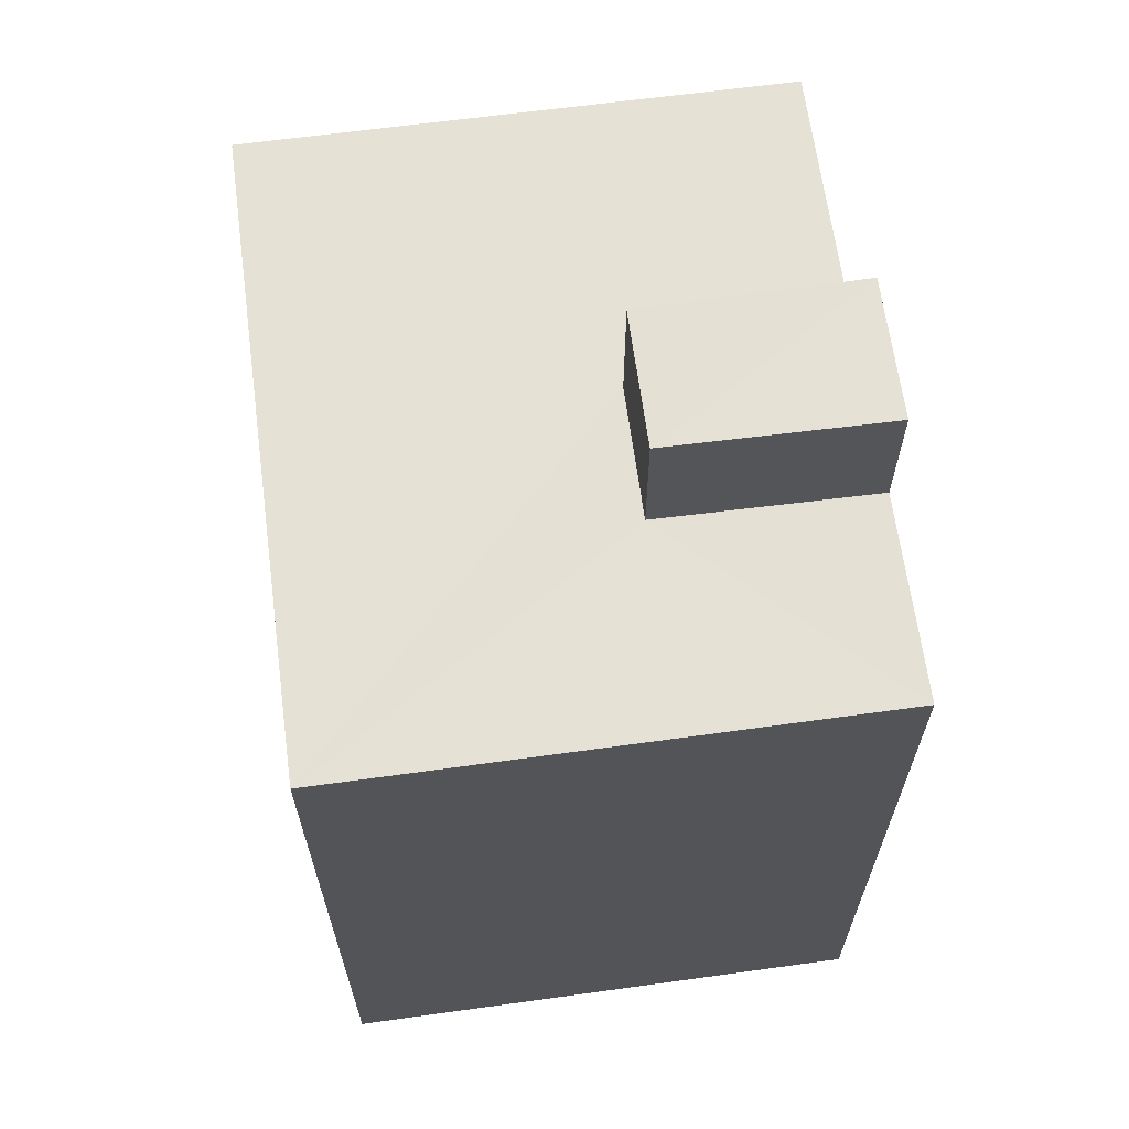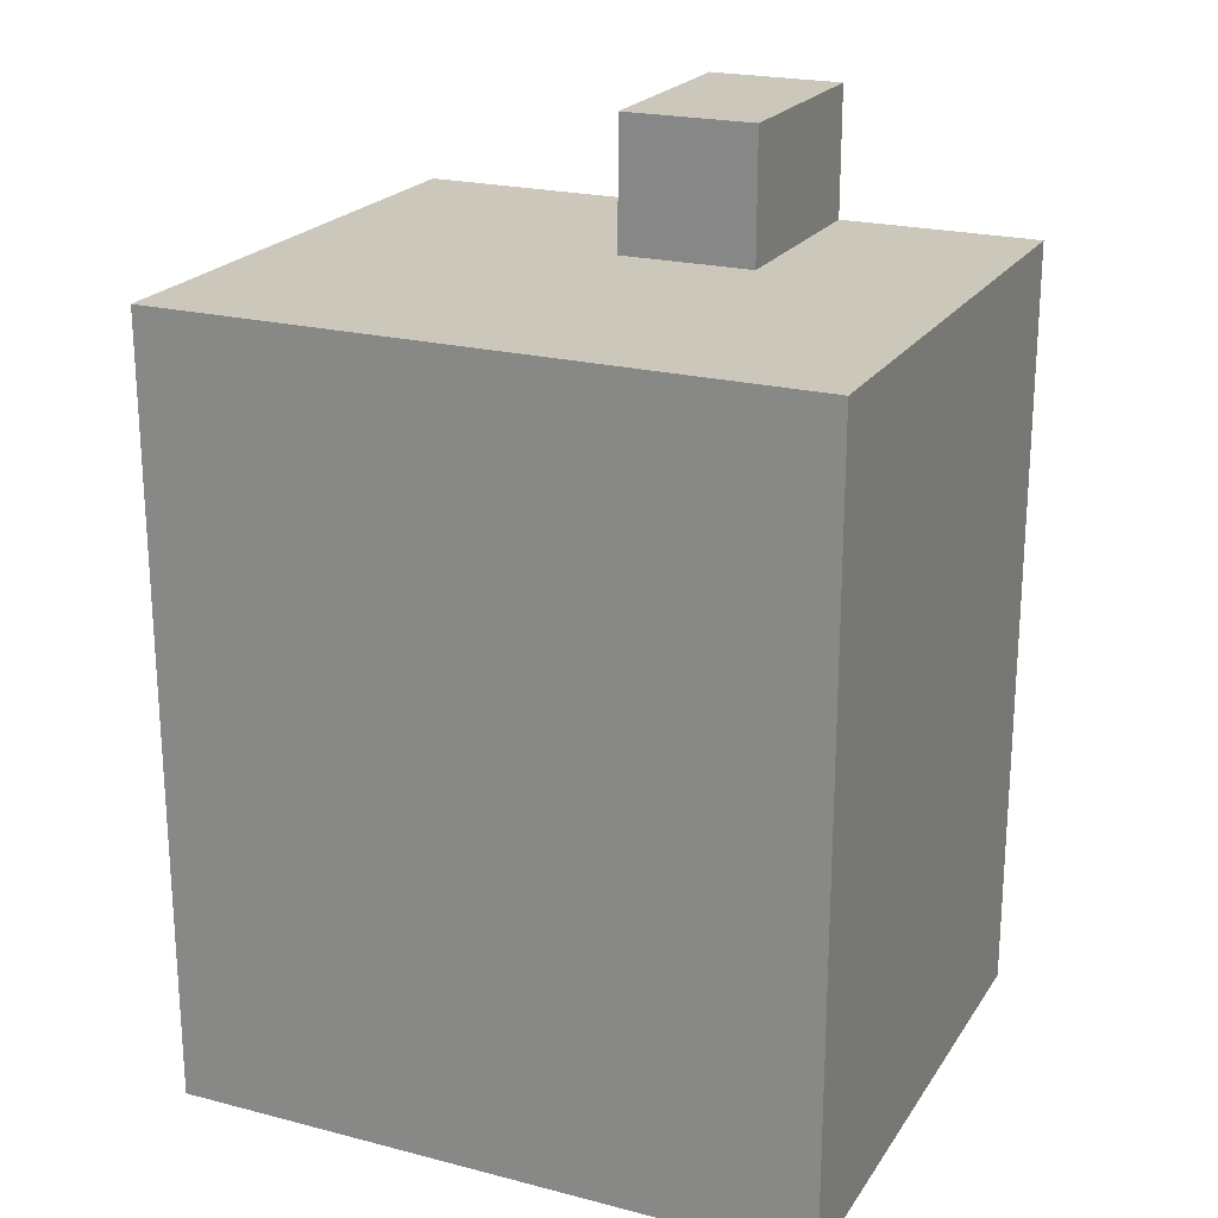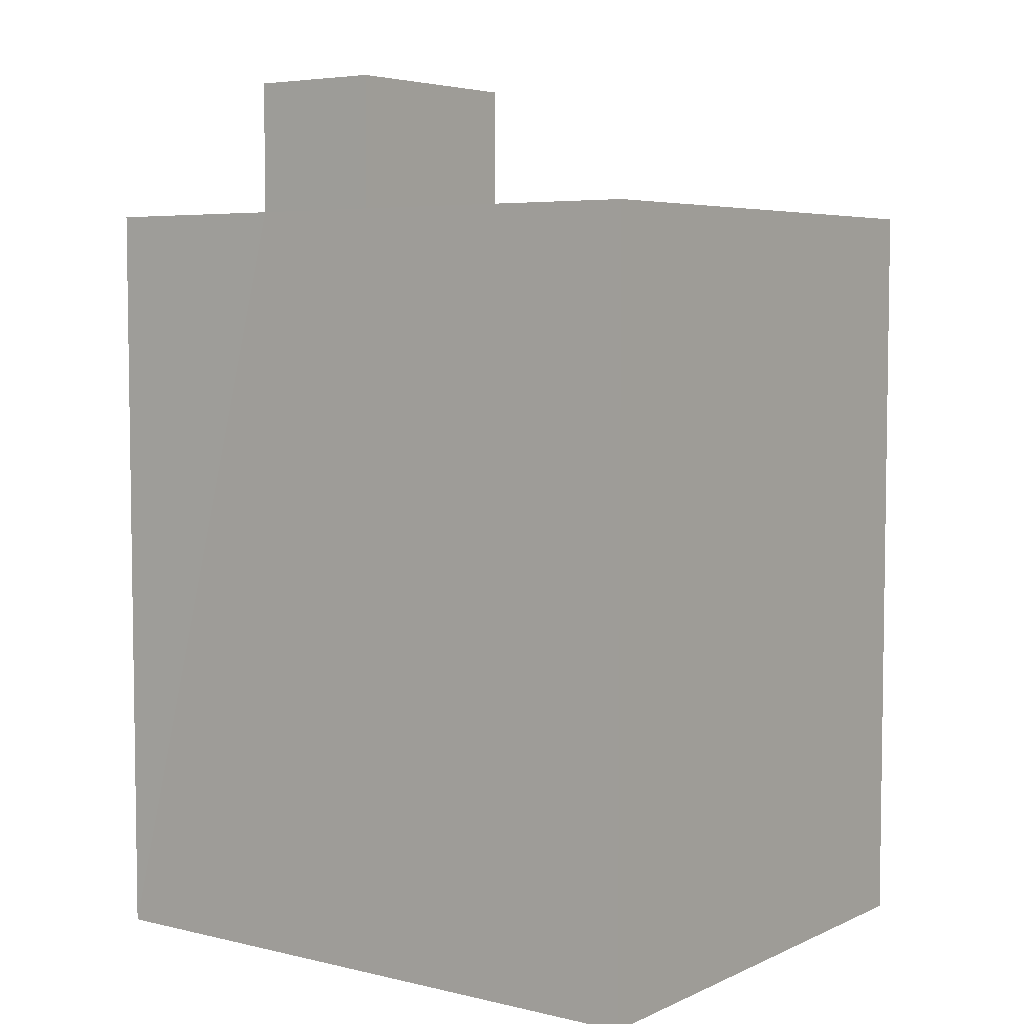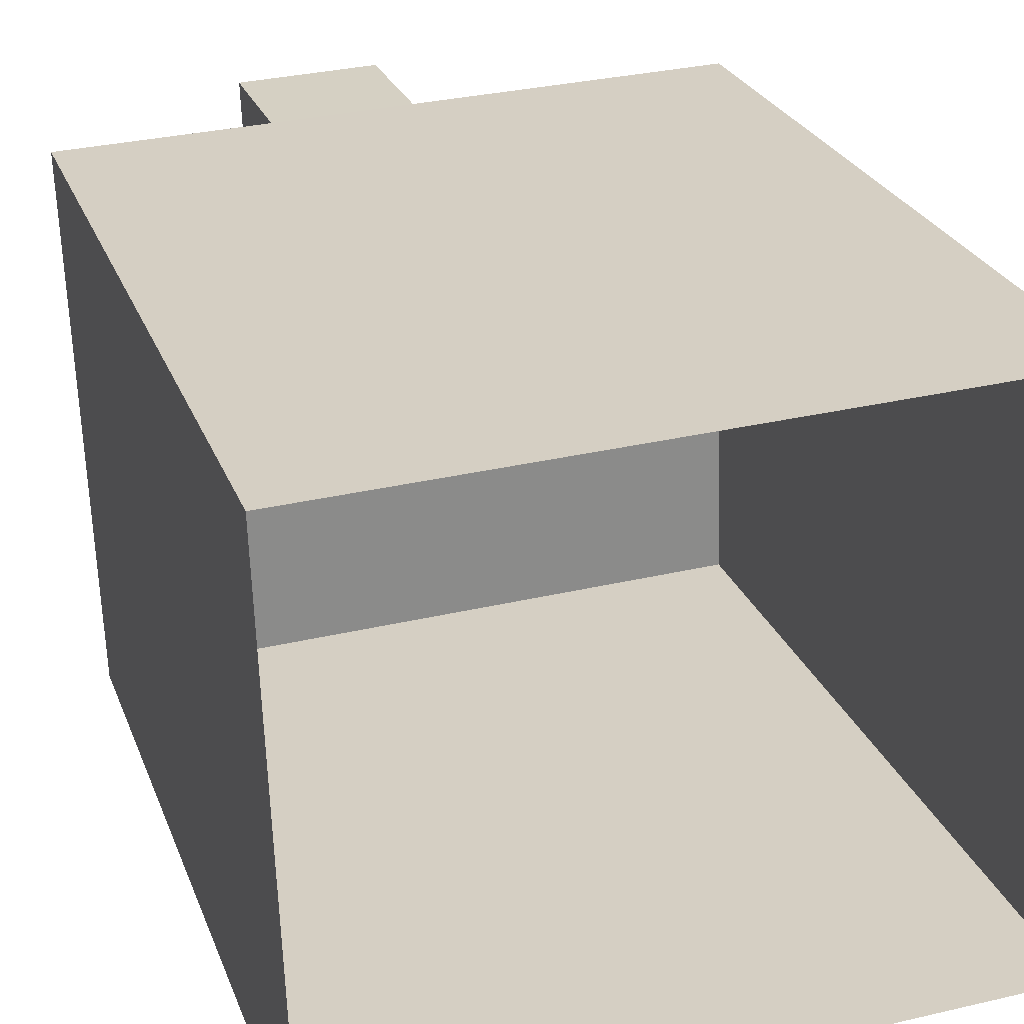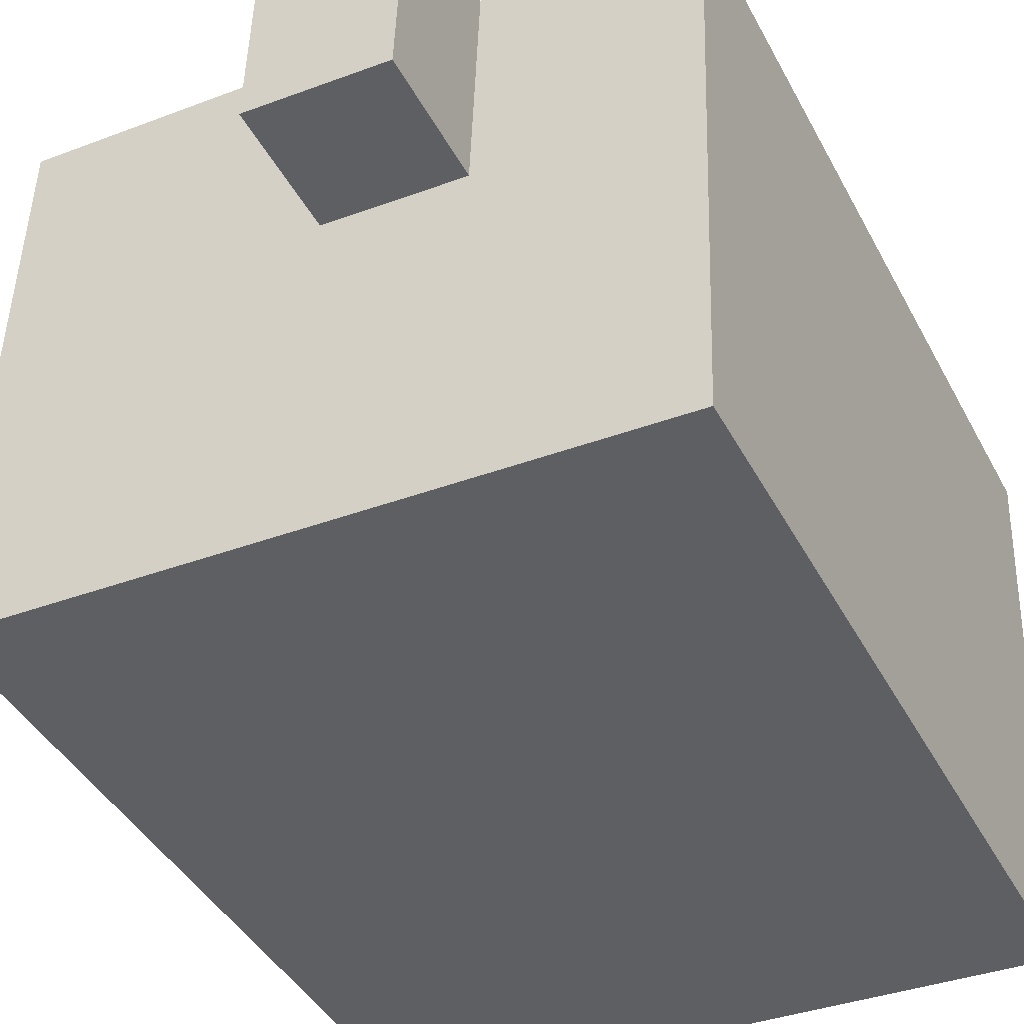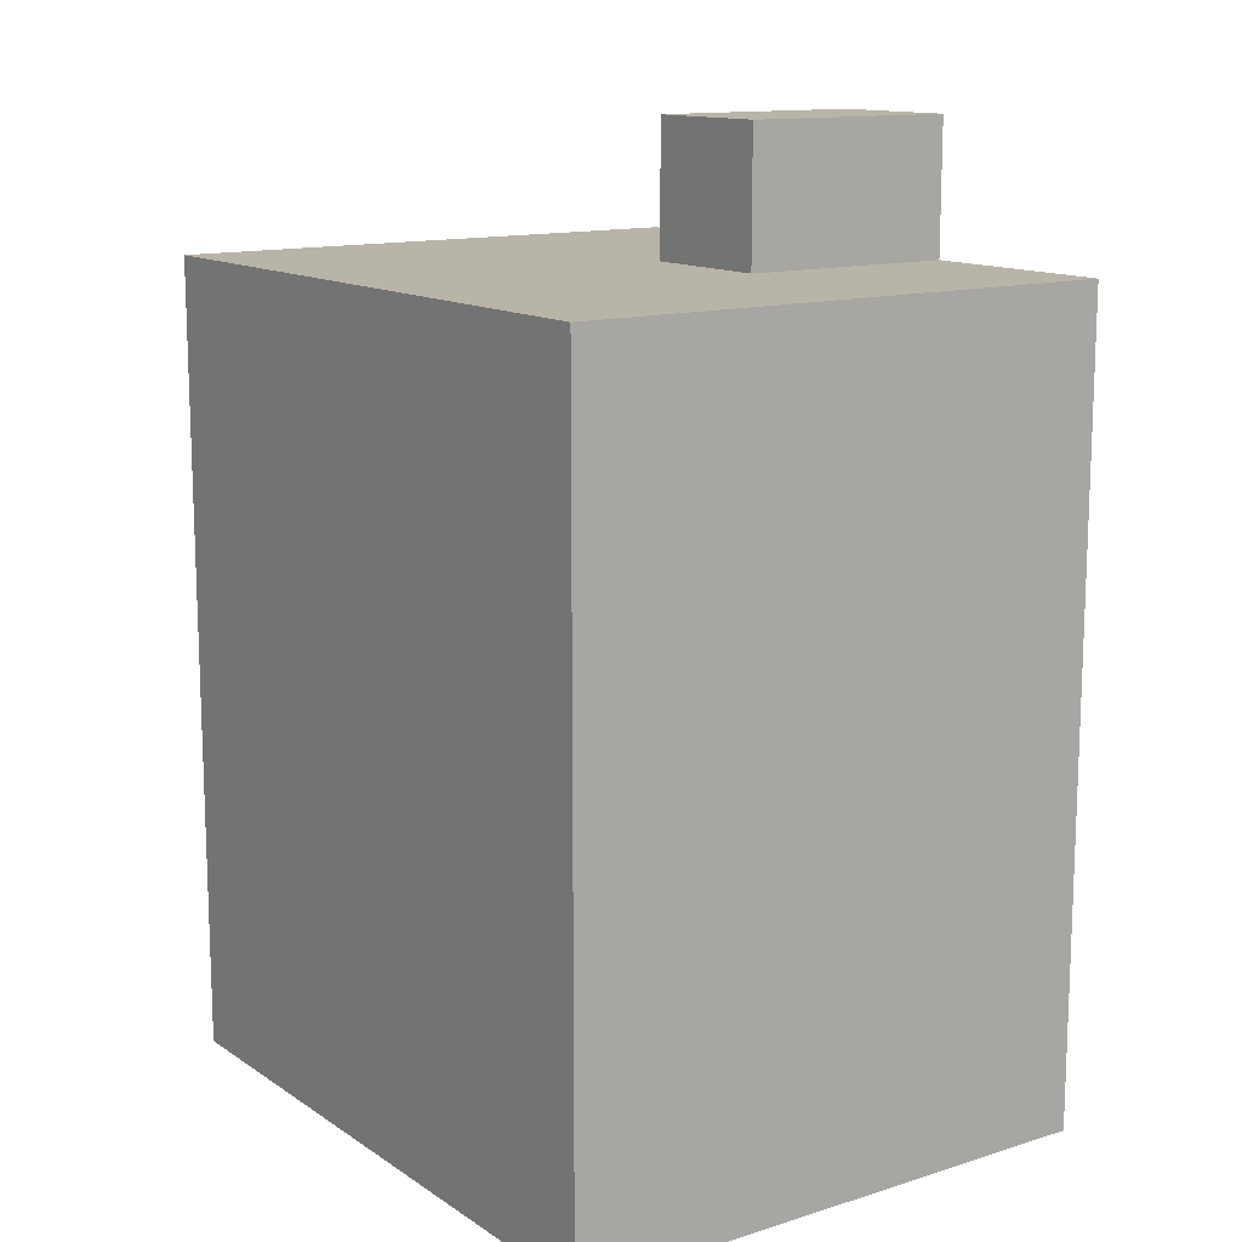
<metadata>
{"format":"obj","ext":"obj","renderer":"f3d","projection":"perspective","resolution":1024,"background":"white","views":[{"elev":65.0,"azim":80.3,"up":"+Z"},{"elev":21.7,"azim":22.4,"up":"+Z"},{"elev":5.2,"azim":-145.7,"up":"+Z"},{"elev":25.8,"azim":162.2,"up":"+Y"},{"elev":-41.5,"azim":26.0,"up":"+Y"},{"elev":13.2,"azim":52.9,"up":"+Z"}]}
</metadata>
<code>
v -3.723e+05 -1.034e+05 32.15
v -3.724e+05 -1.034e+05 32.15
v -3.723e+05 -1.034e+05 32.15
v -3.723e+05 -1.034e+05 32.15
v -3.723e+05 -1.034e+05 46.31
v -3.723e+05 -1.034e+05 46.31
v -3.723e+05 -1.034e+05 46.31
v -3.723e+05 -1.034e+05 46.31
v -3.723e+05 -1.034e+05 46.31
v -3.724e+05 -1.034e+05 46.31
v -3.723e+05 -1.034e+05 46.31
v -3.723e+05 -1.034e+05 46.31
v -3.723e+05 -1.034e+05 48.69
v -3.723e+05 -1.034e+05 48.69
v -3.723e+05 -1.034e+05 48.69
v -3.723e+05 -1.034e+05 48.69
f 1 2 3
f 4 1 3
f 5 6 7
f 7 6 8
f 9 10 11
f 12 9 11
f 11 10 8
f 6 11 8
f 13 14 15
f 13 16 14
f 10 3 2
f 10 9 3
f 6 15 14
f 6 5 15
f 6 14 16
f 11 6 16
f 11 16 13
f 12 11 13
f 7 1 4
f 7 8 1
f 3 12 4
f 4 5 7
f 3 9 12
f 5 12 15
f 15 12 13
f 4 12 5
f 10 2 1
f 8 10 1

</code>
